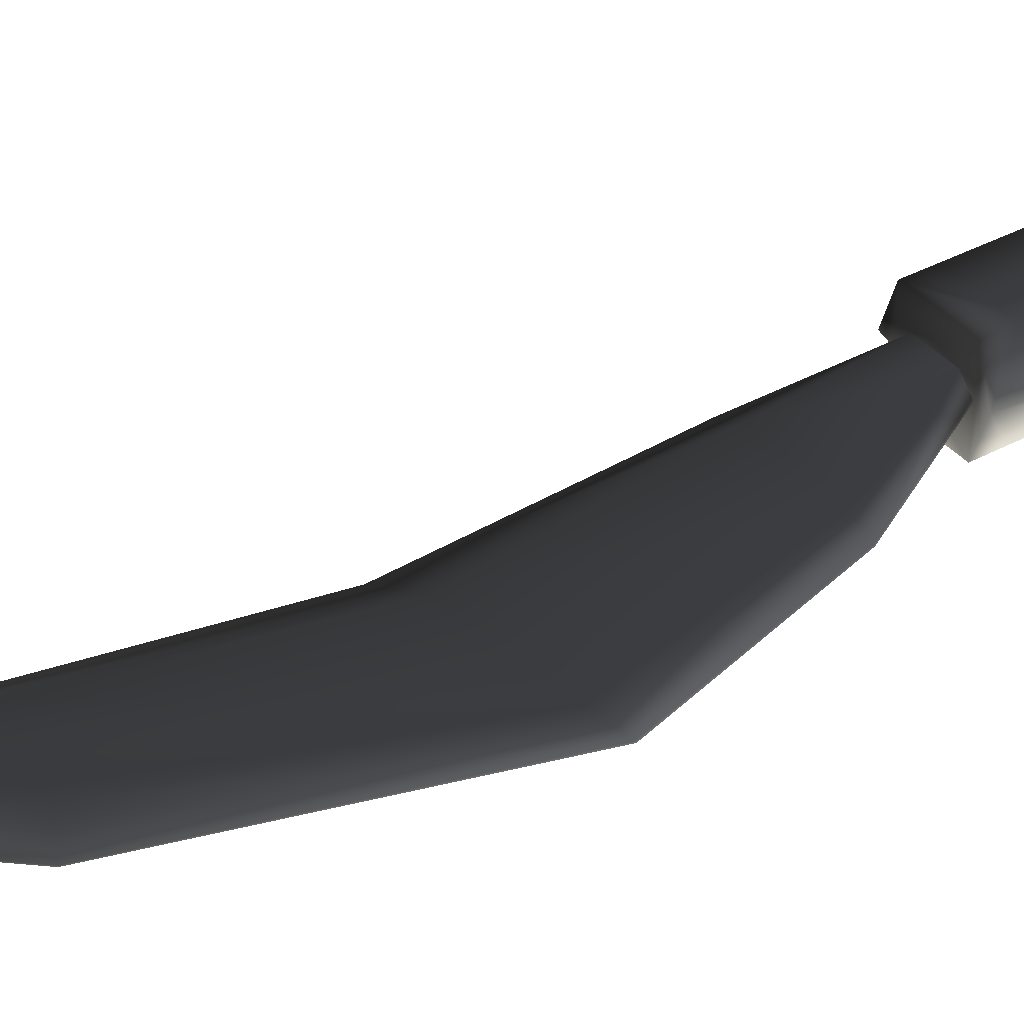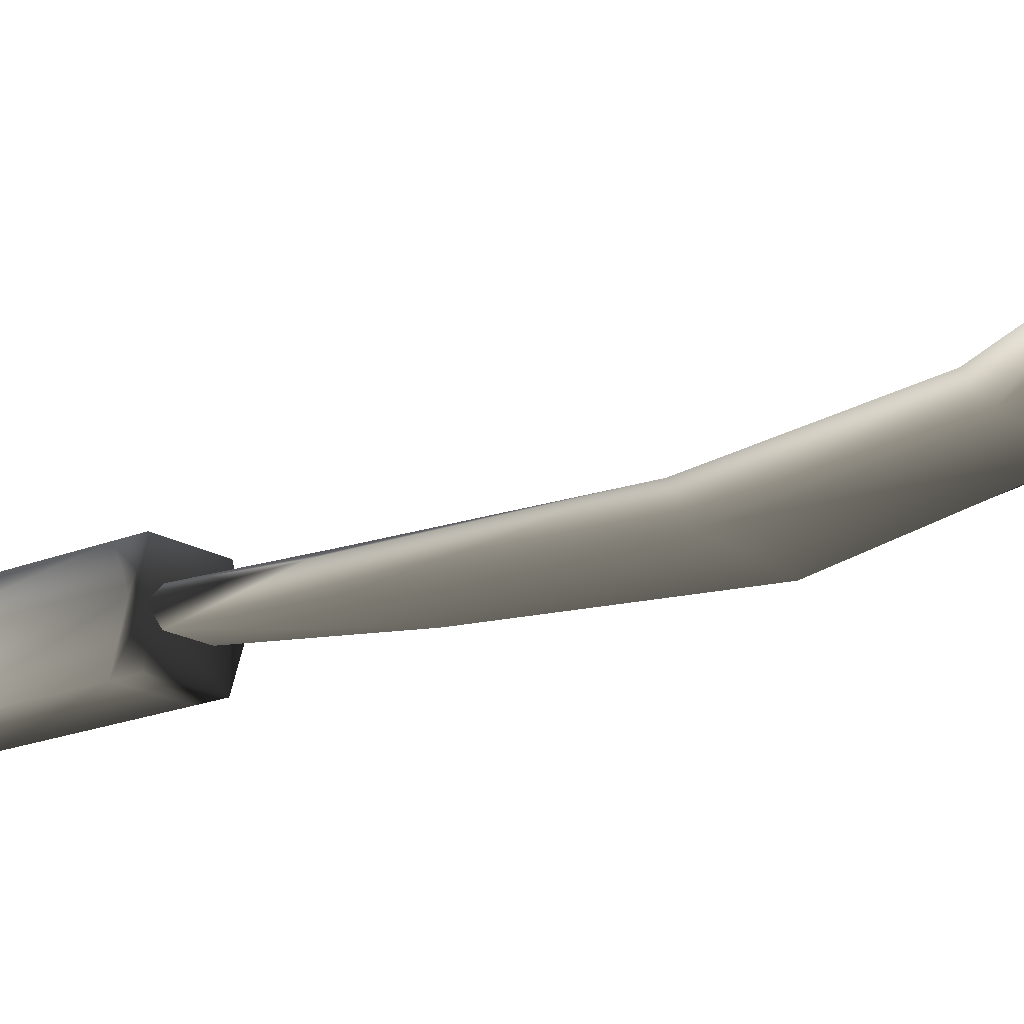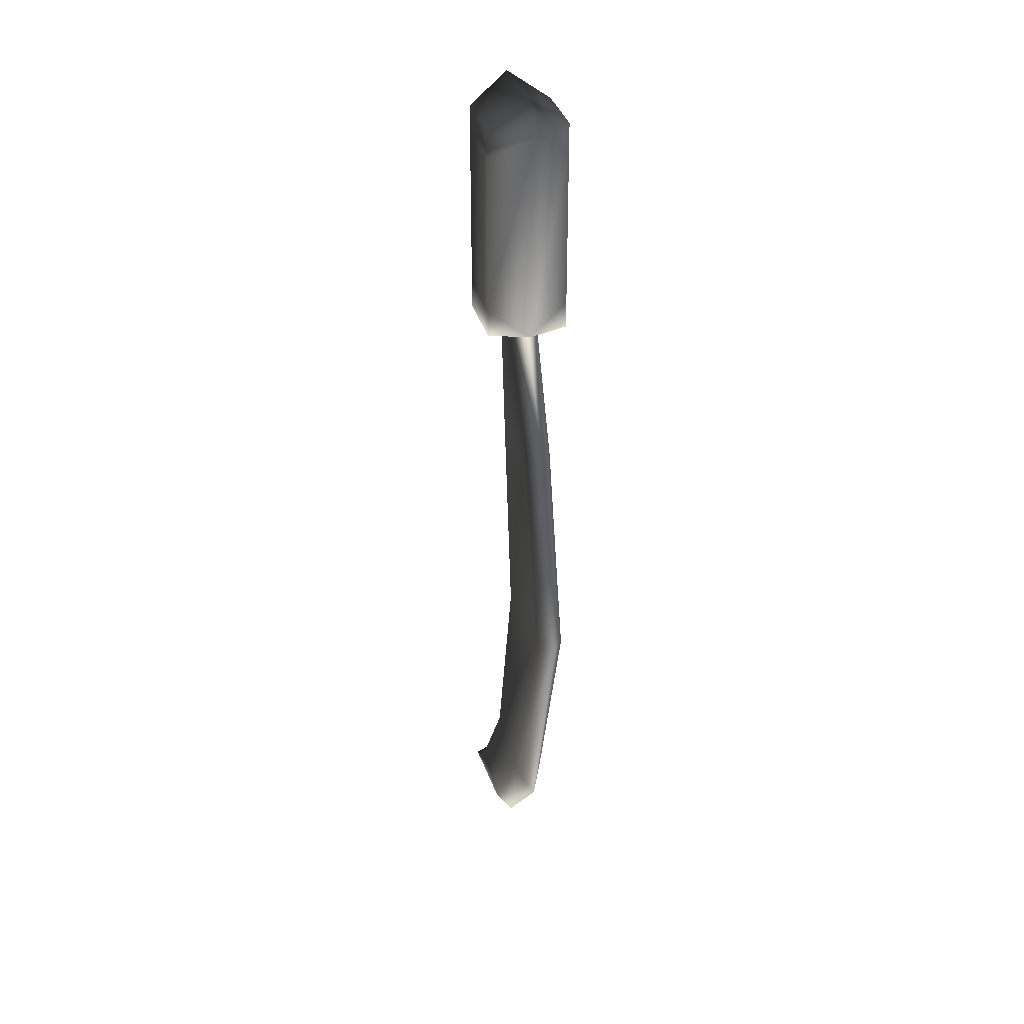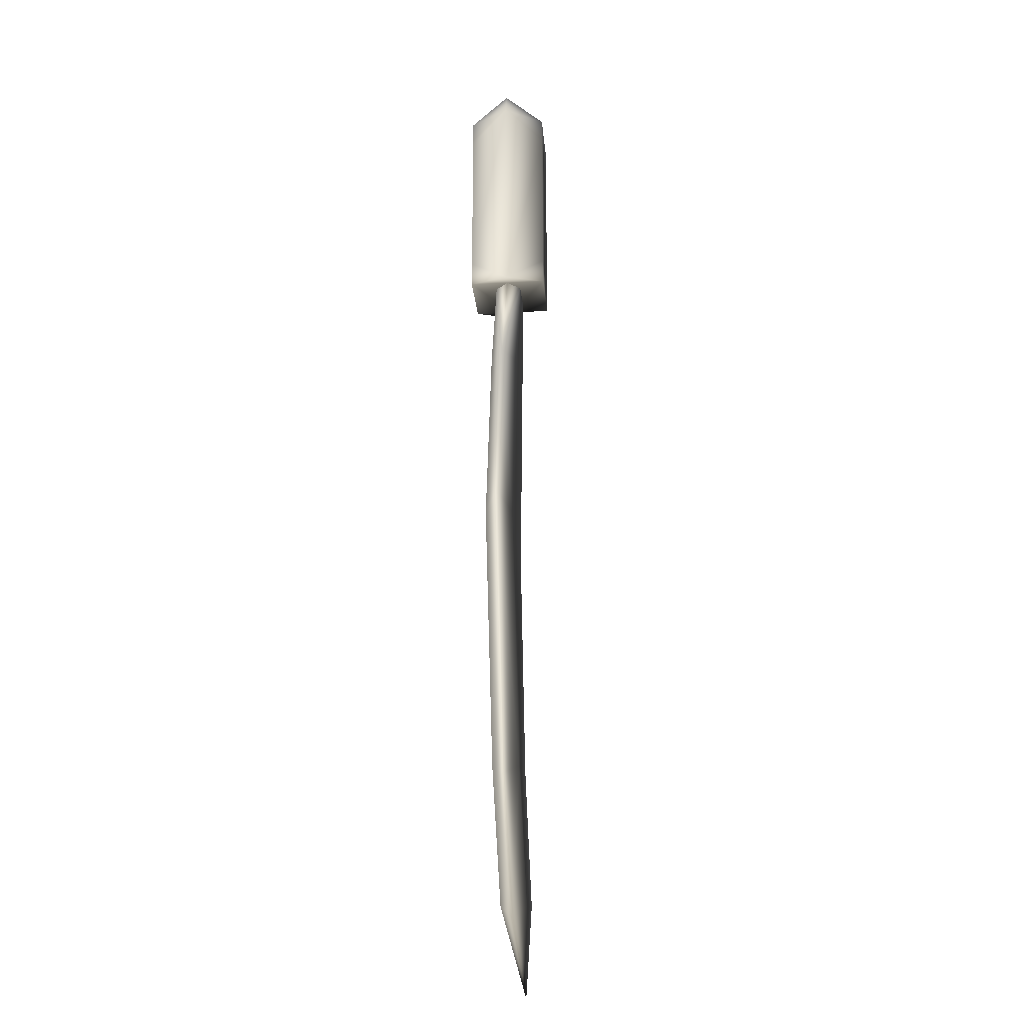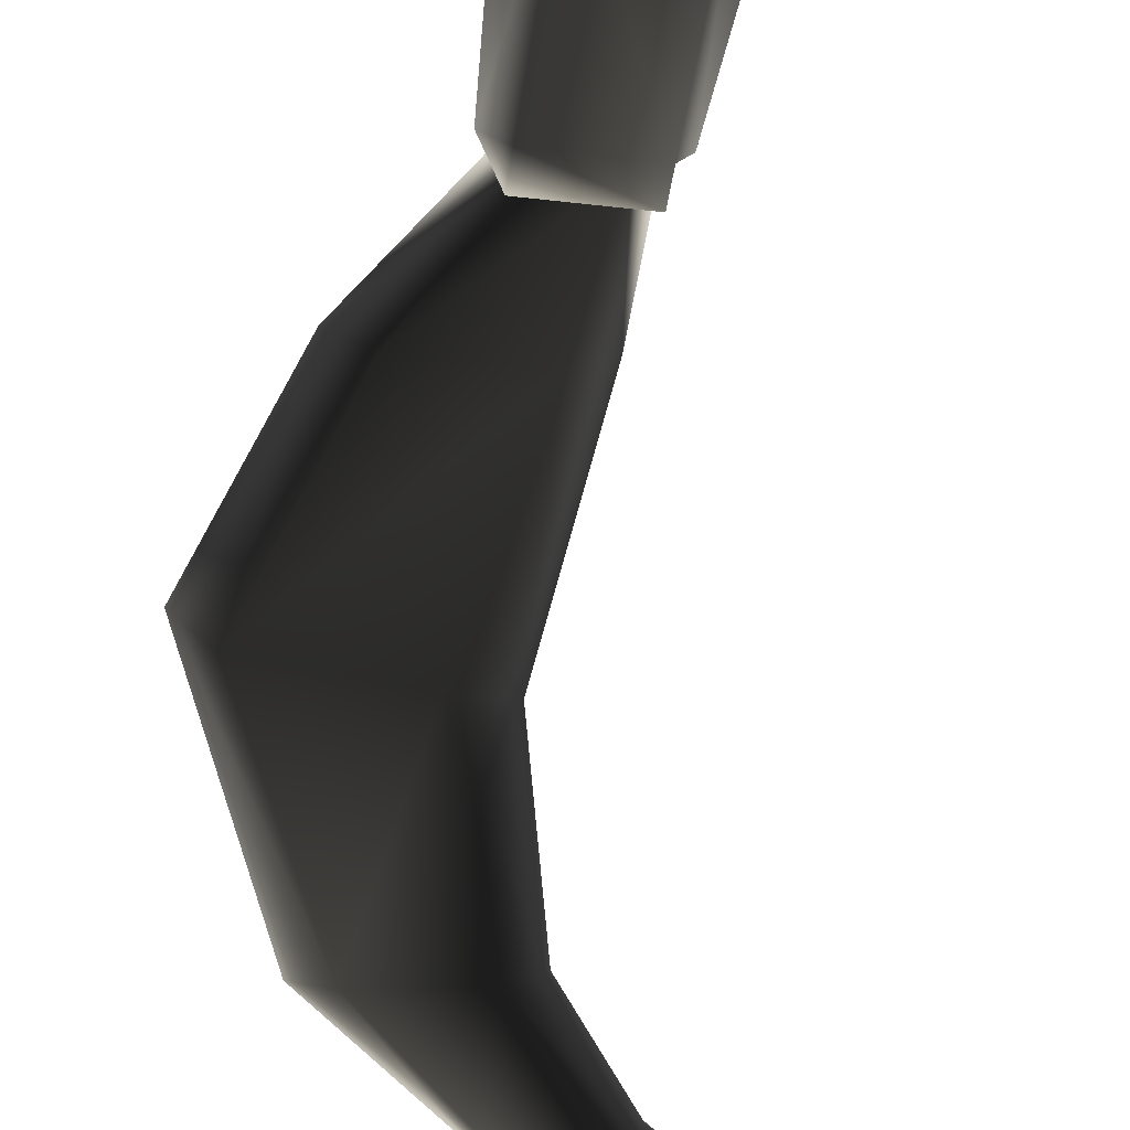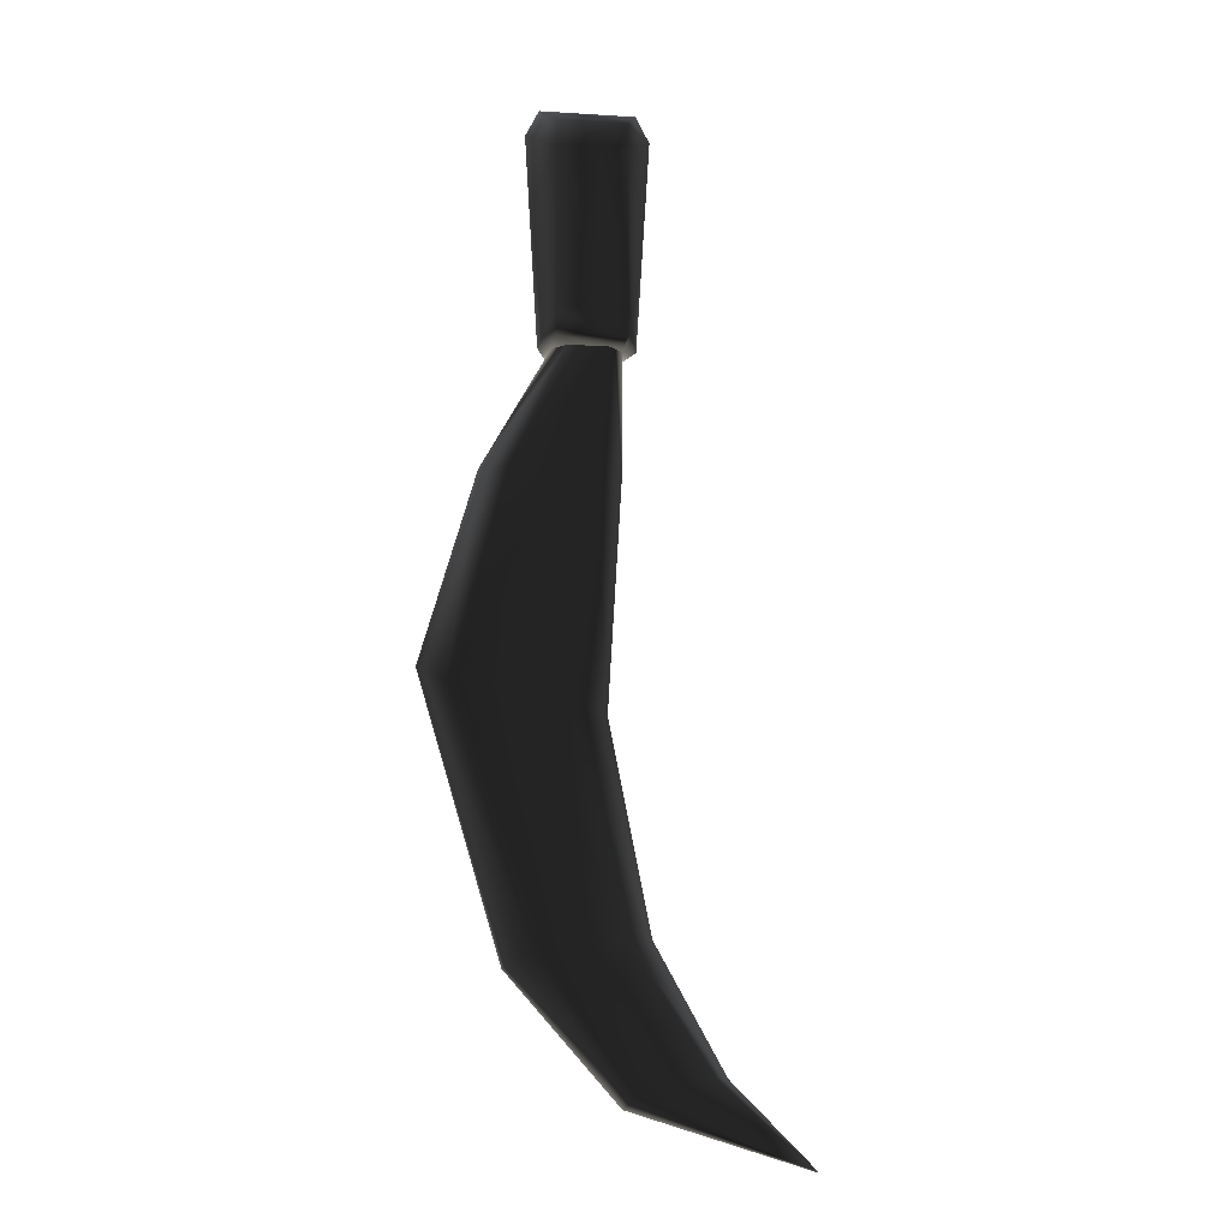
<metadata>
{"format":"obj","ext":"obj","renderer":"f3d","projection":"perspective","resolution":1024,"background":"white","views":[{"elev":37.6,"azim":-124.7,"up":"+Y"},{"elev":-18.0,"azim":129.8,"up":"+Y"},{"elev":33.4,"azim":-104.5,"up":"+Z"},{"elev":-23.5,"azim":-85.1,"up":"+Z"},{"elev":-44.1,"azim":-7.9,"up":"+Y"},{"elev":-13.4,"azim":-8.0,"up":"+Z"}]}
</metadata>
<code>
o 2841
v -5 0 22
v -5 0 20
v 0 0 20
v 0 0 22
v -5 0 34
v -6 3 20
v -5 3 20
v 0 3 20
v 1 3 20
v 0 0 34
v 0 0 36
v -5 0 36
v -7 3 36
v -5 6 22
v -5 6 20
v 0 6 20
v 0 6 22
v 2 3 36
v 1 3 38
v -6 3 38
v -5 6 36
v -5 6 34
v 0 6 34
v 0 6 36
v -8 2 11
v -2 2 11
v -1 2 20
v -4 2 20
v -10 3 11
v -12 2 -4
v -4 2 -5
v -1 3 -6
v 0 3 11
v -1 4 20
v -2 4 11
v -4 4 20
v -8 4 11
v -6 2 -22
v 0 2 -21
v -14 3 -3
v -8 3 -23
v 0 3 -32
v 1 2 -31
v 6 2 -30
v 7 3 -30
v 2 3 -21
v -4 4 -5
v 13 3 -36
v 1 4 -31
v 6 4 -30
v -12 4 -4
v -6 4 -22
v 0 4 -21
f 1 2 3
f 1 3 4
f 1 4 5
f 1 5 6
f 1 6 2
f 2 6 7
f 2 7 8
f 2 8 3
f 3 8 4
f 4 8 9
f 4 9 10
f 4 10 5
f 5 10 11
f 5 11 12
f 5 12 13
f 5 13 6
f 6 13 14
f 6 14 15
f 6 15 7
f 7 15 8
f 8 15 16
f 8 16 9
f 9 16 17
f 9 17 18
f 9 18 10
f 10 18 11
f 11 18 19
f 11 19 12
f 12 19 20
f 12 20 13
f 13 20 21
f 13 21 22
f 13 22 14
f 14 22 23
f 14 23 17
f 14 17 16
f 14 16 15
f 22 21 24
f 22 24 23
f 23 24 19
f 23 19 18
f 23 18 17
f 21 20 19
f 21 19 24
f 25 26 27
f 25 27 28
f 25 28 29
f 25 29 30
f 25 30 26
f 26 30 31
f 26 31 32
f 26 32 33
f 26 33 27
f 27 33 8
f 8 33 34
f 34 33 35
f 34 35 36
f 36 35 37
f 36 37 29
f 36 29 7
f 7 29 28
f 38 39 31
f 38 31 30
f 38 30 40
f 38 40 41
f 38 41 42
f 38 42 43
f 38 43 39
f 39 43 44
f 39 44 45
f 39 45 46
f 39 46 31
f 31 46 32
f 32 46 47
f 32 47 35
f 32 35 33
f 48 44 43
f 48 43 42
f 48 42 49
f 48 49 50
f 48 50 45
f 48 45 44
f 40 30 29
f 40 29 51
f 40 51 52
f 40 52 41
f 41 52 42
f 42 52 49
f 49 52 50
f 50 52 53
f 50 53 45
f 45 53 46
f 46 53 47
f 47 53 51
f 47 51 37
f 47 37 35
f 51 53 52
f 29 37 51

</code>
